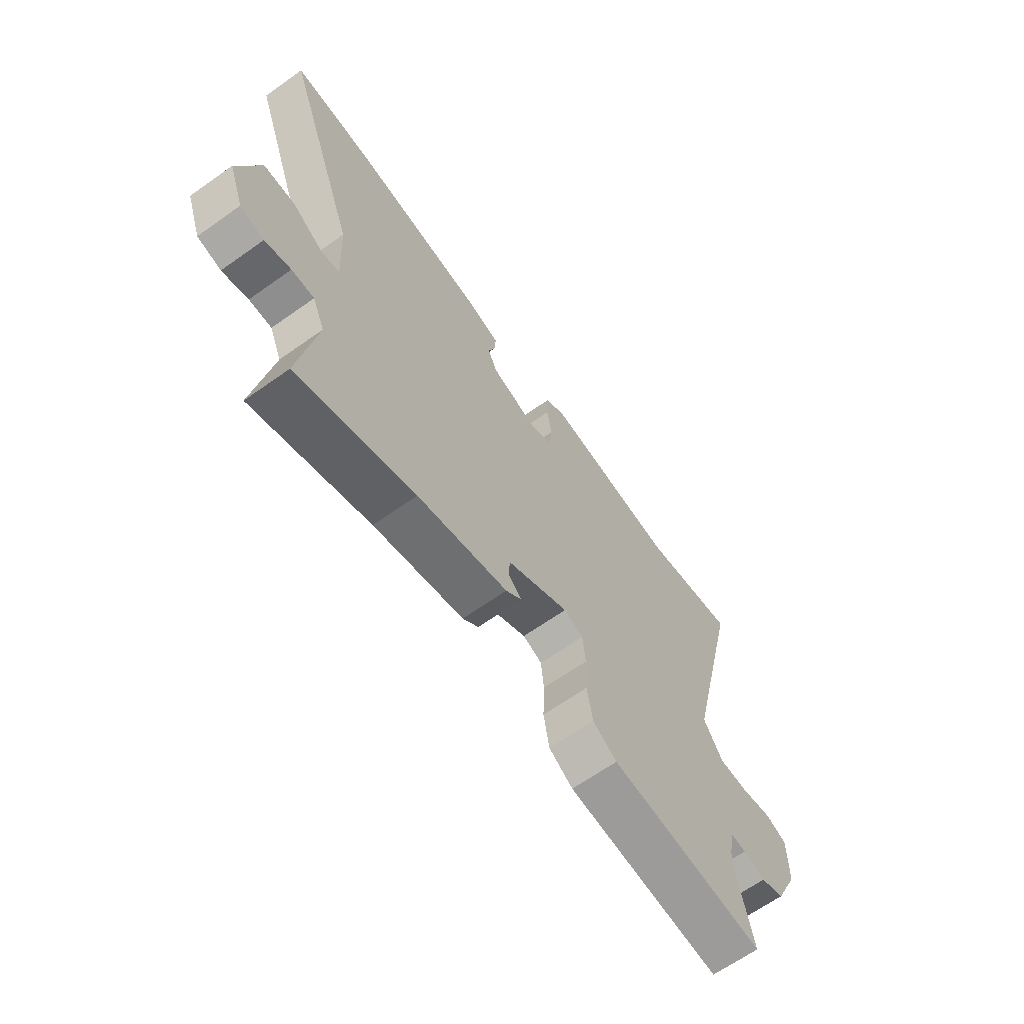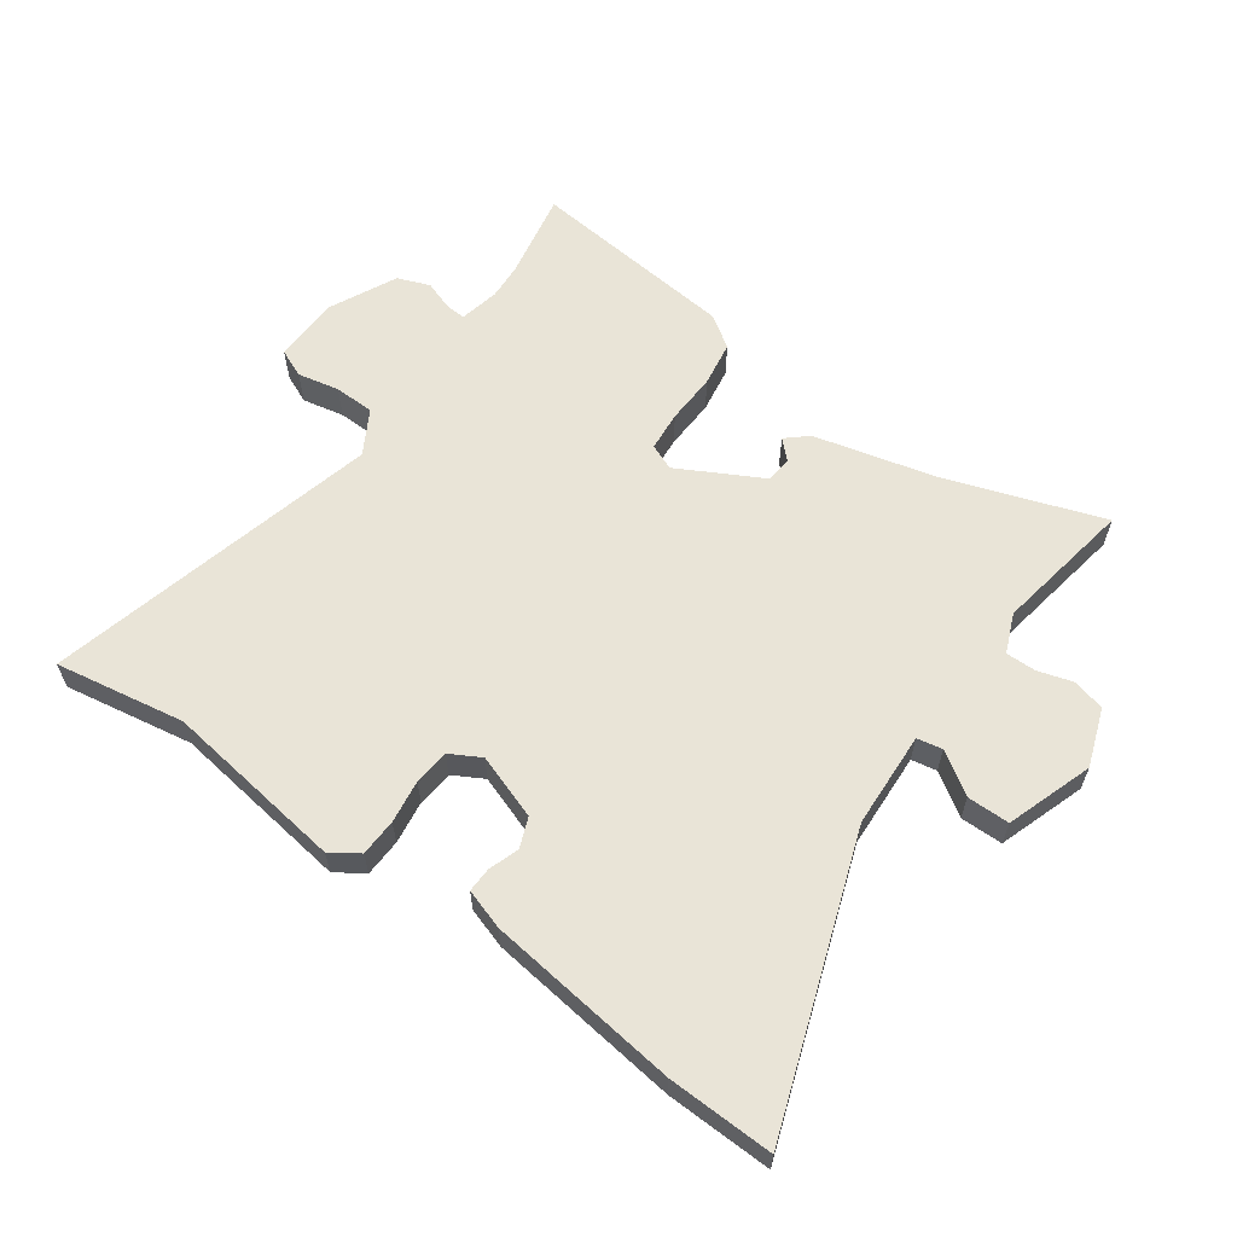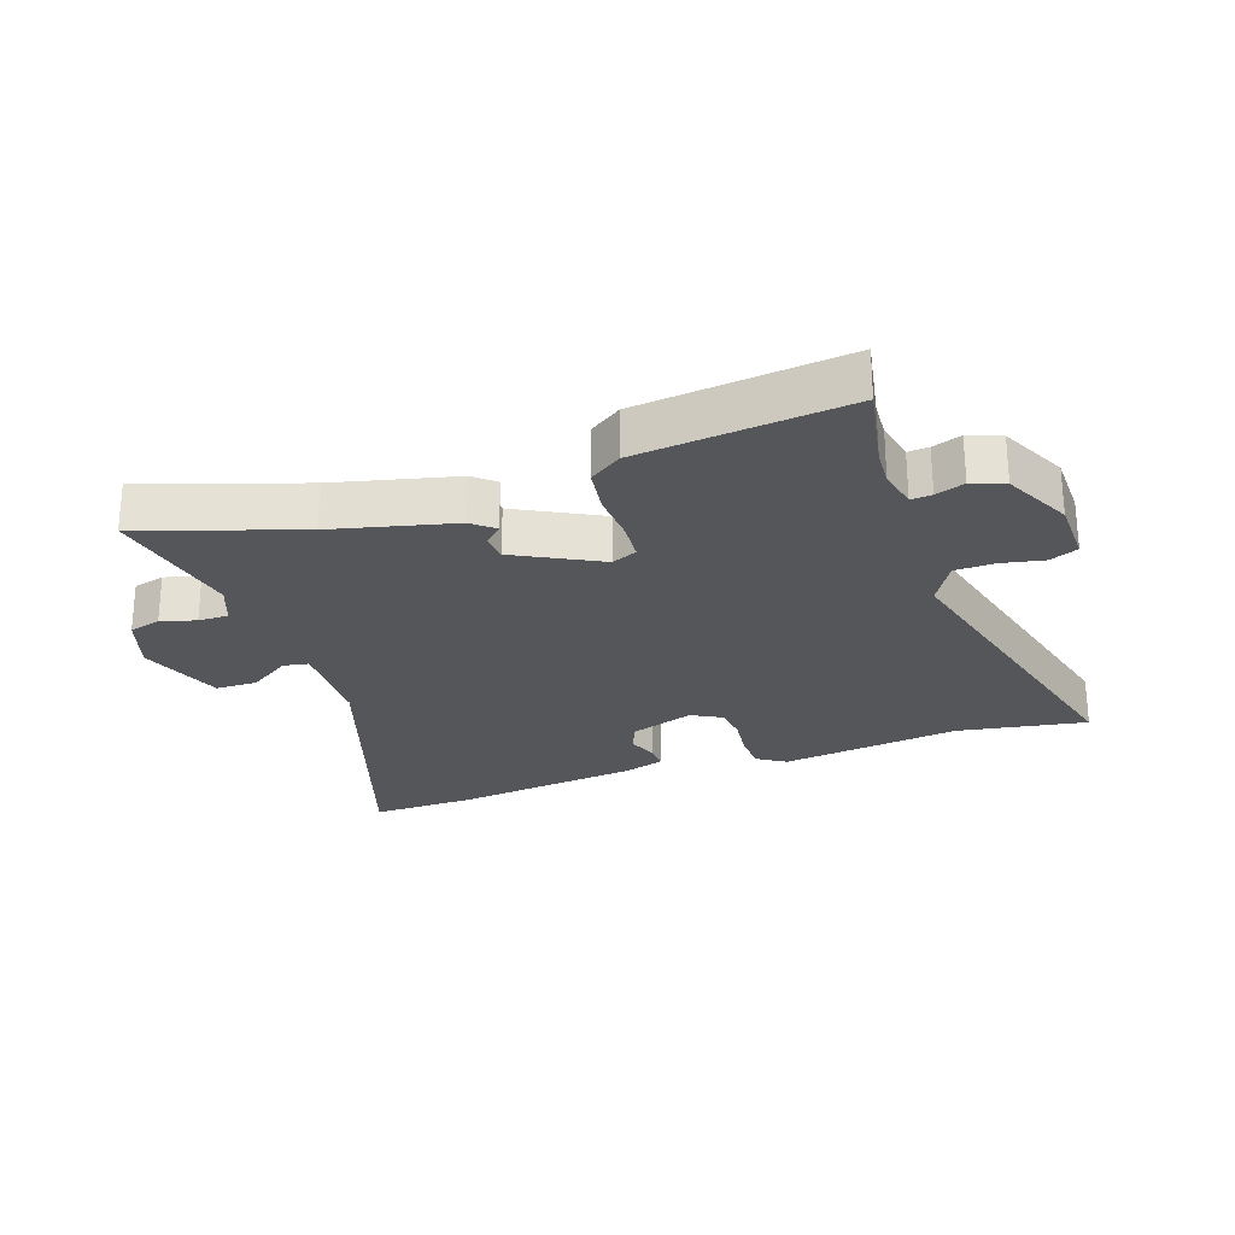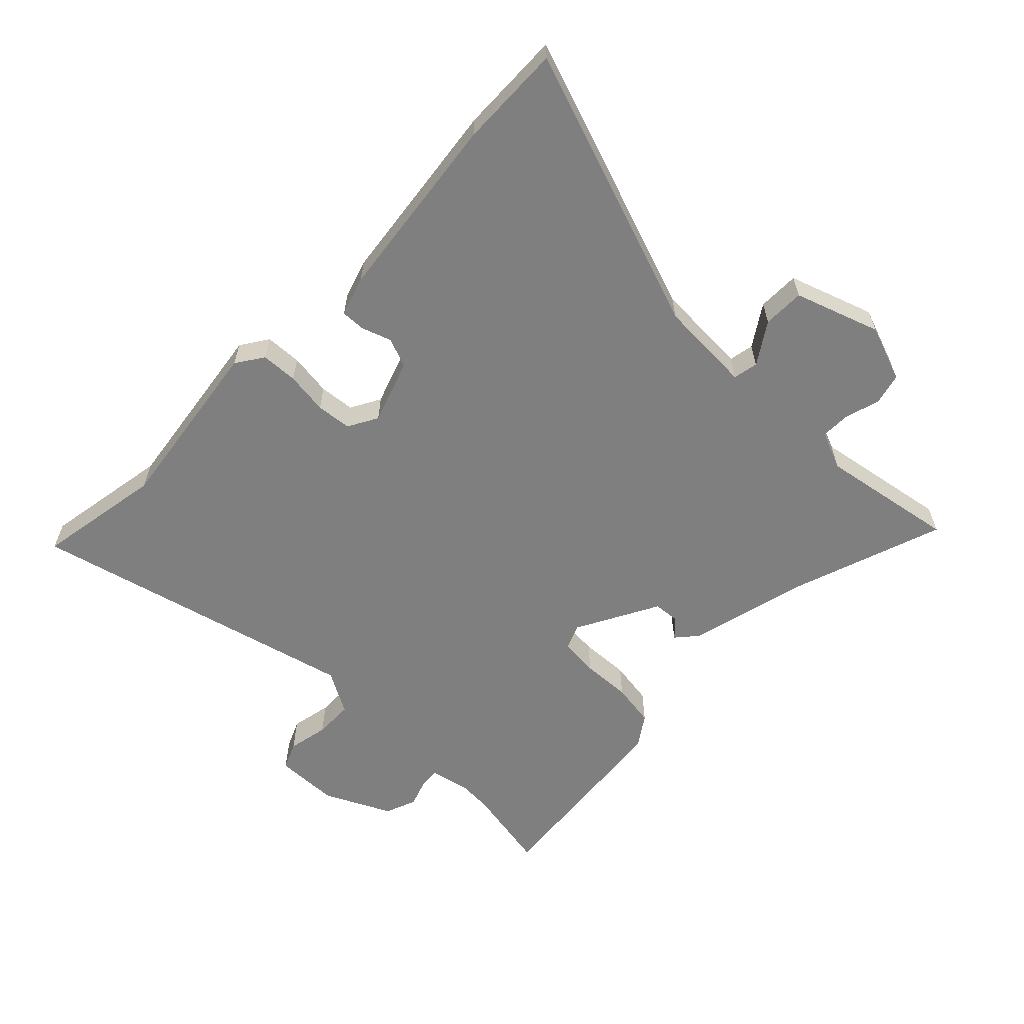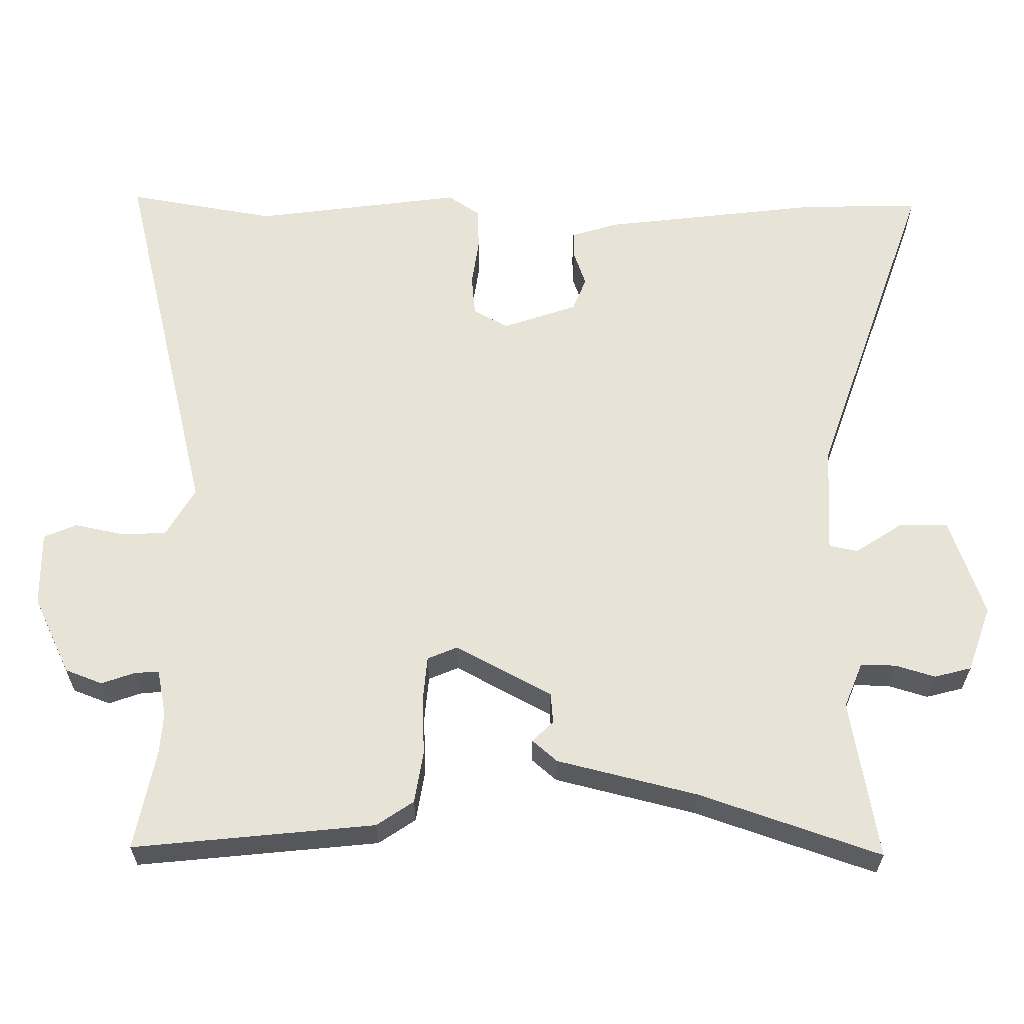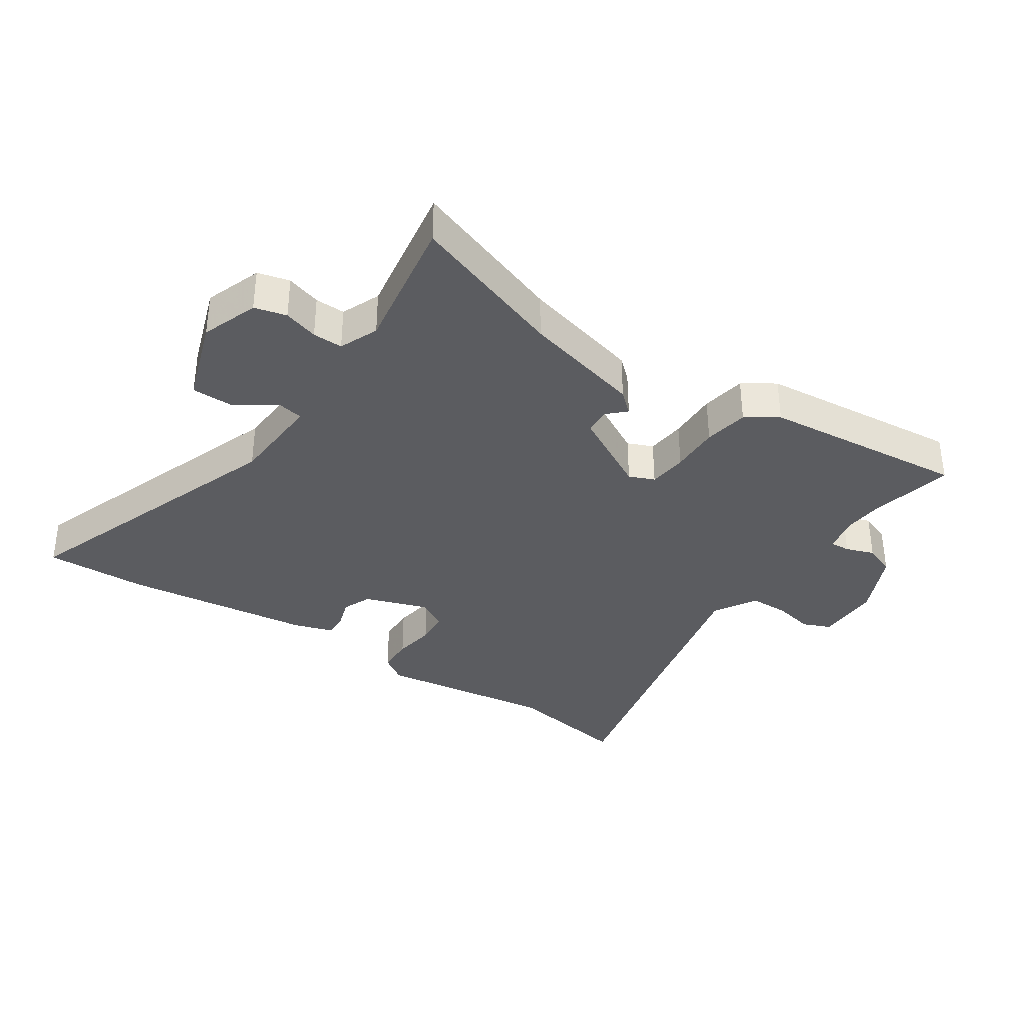
<metadata>
{"format":"obj","ext":"obj","renderer":"f3d","projection":"perspective","resolution":1024,"background":"white","views":[{"elev":-65.9,"azim":125.4,"up":"+Z"},{"elev":61.0,"azim":36.0,"up":"+Y"},{"elev":-25.3,"azim":-160.1,"up":"+Y"},{"elev":-59.7,"azim":46.2,"up":"+Y"},{"elev":-28.4,"azim":-0.2,"up":"+Z"},{"elev":-35.1,"azim":146.2,"up":"+Y"}]}
</metadata>
<code>
v 0.467 0.07 0.499
v 0.633 0.07 0.502
v 0.471 0.07 0.049
v 0.463 0.07 -0.103
v 0.503 0.07 -0.111
v 0.569 0.07 -0.068
v 0.636 0.07 -0.069
v 0.682 0.07 -0.206
v 0.649 0.07 -0.297
v 0.598 0.07 -0.31
v 0.543 0.07 -0.293
v 0.495 0.07 -0.292
v 0.469 0.07 -0.354
v 0.505 0.07 -0.574
v 0.257 0.07 -0.487
v 0.065 0.07 -0.438
v 0.031 0.07 -0.408
v 0.06 0.07 -0.38
v 0.057 0.07 -0.338
v -0.075 0.07 -0.266
v -0.116 0.07 -0.283
v -0.122 0.07 -0.346
v -0.119 0.07 -0.426
v -0.131 0.07 -0.498
v -0.182 0.07 -0.532
v -0.513 0.07 -0.564
v -0.485 0.07 -0.425
v -0.481 0.07 -0.368
v -0.494 0.07 -0.304
v -0.527 0.07 -0.306
v -0.573 0.07 -0.322
v -0.624 0.07 -0.302
v -0.675 0.07 -0.194
v -0.676 0.07 -0.09
v -0.631 0.07 -0.071
v -0.565 0.07 -0.085
v -0.501 0.07 -0.084
v -0.461 0.07 -0.015
v -0.588 0.07 0.516
v -0.383 0.07 0.479
v -0.095 0.07 0.516
v -0.051 0.07 0.486
v -0.049 0.07 0.427
v -0.059 0.07 0.359
v -0.054 0.07 0.302
v -0.006 0.07 0.275
v 0.097 0.07 0.31
v 0.116 0.07 0.357
v 0.1 0.07 0.405
v 0.099 0.07 0.444
v 0.163 0.07 0.464
v 0.467 0 0.499
v 0.633 0 0.502
v 0.471 0 0.049
v 0.463 0 -0.103
v 0.503 0 -0.111
v 0.569 0 -0.068
v 0.636 0 -0.069
v 0.682 0 -0.206
v 0.649 0 -0.297
v 0.598 0 -0.31
v 0.543 0 -0.293
v 0.495 0 -0.292
v 0.469 0 -0.354
v 0.505 0 -0.574
v 0.257 0 -0.487
v 0.065 0 -0.438
v 0.031 0 -0.408
v 0.06 0 -0.38
v 0.057 0 -0.338
v -0.075 0 -0.266
v -0.116 0 -0.283
v -0.122 0 -0.346
v -0.119 0 -0.426
v -0.131 0 -0.498
v -0.182 0 -0.532
v -0.513 0 -0.564
v -0.485 0 -0.425
v -0.481 0 -0.368
v -0.494 0 -0.304
v -0.527 0 -0.306
v -0.573 0 -0.322
v -0.624 0 -0.302
v -0.675 0 -0.194
v -0.676 0 -0.09
v -0.631 0 -0.071
v -0.565 0 -0.085
v -0.501 0 -0.084
v -0.461 0 -0.015
v -0.588 0 0.516
v -0.383 0 0.479
v -0.095 0 0.516
v -0.051 0 0.486
v -0.049 0 0.427
v -0.059 0 0.359
v -0.054 0 0.302
v -0.006 0 0.275
v 0.097 0 0.31
v 0.116 0 0.357
v 0.1 0 0.405
v 0.099 0 0.444
v 0.163 0 0.464
f 1 2 3
f 51 1 3
f 50 51 3
f 49 50 3
f 48 49 3
f 47 48 3 4
f 46 47 4
f 45 46 4
f 42 43 44
f 41 42 44
f 40 41 44
f 40 44 45
f 39 40 45
f 38 39 45
f 37 38 45 4
f 34 35 36
f 33 34 36
f 32 33 36
f 31 32 36
f 30 31 36
f 37 4 5
f 36 37 5
f 30 36 5
f 29 30 5
f 25 26 27
f 24 25 27
f 23 24 27
f 22 23 27
f 21 22 27 28
f 20 21 28 29
f 15 16 17 18
f 15 18 19
f 14 15 19
f 13 14 19
f 12 13 19 20
f 9 10 11
f 8 9 11
f 7 8 11
f 6 7 11
f 5 6 11
f 5 11 12 20
f 5 20 29
f 54 53 52
f 54 52 102
f 54 102 101
f 54 101 100
f 54 100 99
f 55 54 99 98
f 55 98 97
f 55 97 96
f 95 94 93
f 95 93 92
f 95 92 91
f 96 95 91
f 96 91 90
f 96 90 89
f 55 96 89 88
f 87 86 85
f 87 85 84
f 87 84 83
f 87 83 82
f 87 82 81
f 56 55 88
f 56 88 87
f 56 87 81
f 56 81 80
f 78 77 76
f 78 76 75
f 78 75 74
f 78 74 73
f 79 78 73 72
f 80 79 72 71
f 69 68 67 66
f 70 69 66
f 70 66 65
f 70 65 64
f 71 70 64 63
f 62 61 60
f 62 60 59
f 62 59 58
f 62 58 57
f 62 57 56
f 71 63 62 56
f 80 71 56
f 1 52 53 2
f 2 53 54 3
f 3 54 55 4
f 4 55 56 5
f 5 56 57 6
f 6 57 58 7
f 7 58 59 8
f 8 59 60 9
f 9 60 61 10
f 10 61 62 11
f 11 62 63 12
f 12 63 64 13
f 13 64 65 14
f 14 65 66 15
f 15 66 67 16
f 16 67 68 17
f 17 68 69 18
f 18 69 70 19
f 19 70 71 20
f 20 71 72 21
f 21 72 73 22
f 22 73 74 23
f 23 74 75 24
f 24 75 76 25
f 25 76 77 26
f 26 77 78 27
f 27 78 79 28
f 28 79 80 29
f 29 80 81 30
f 30 81 82 31
f 31 82 83 32
f 32 83 84 33
f 33 84 85 34
f 34 85 86 35
f 35 86 87 36
f 36 87 88 37
f 37 88 89 38
f 38 89 90 39
f 39 90 91 40
f 40 91 92 41
f 41 92 93 42
f 42 93 94 43
f 43 94 95 44
f 44 95 96 45
f 45 96 97 46
f 46 97 98 47
f 47 98 99 48
f 48 99 100 49
f 49 100 101 50
f 50 101 102 51
f 51 102 52 1

</code>
